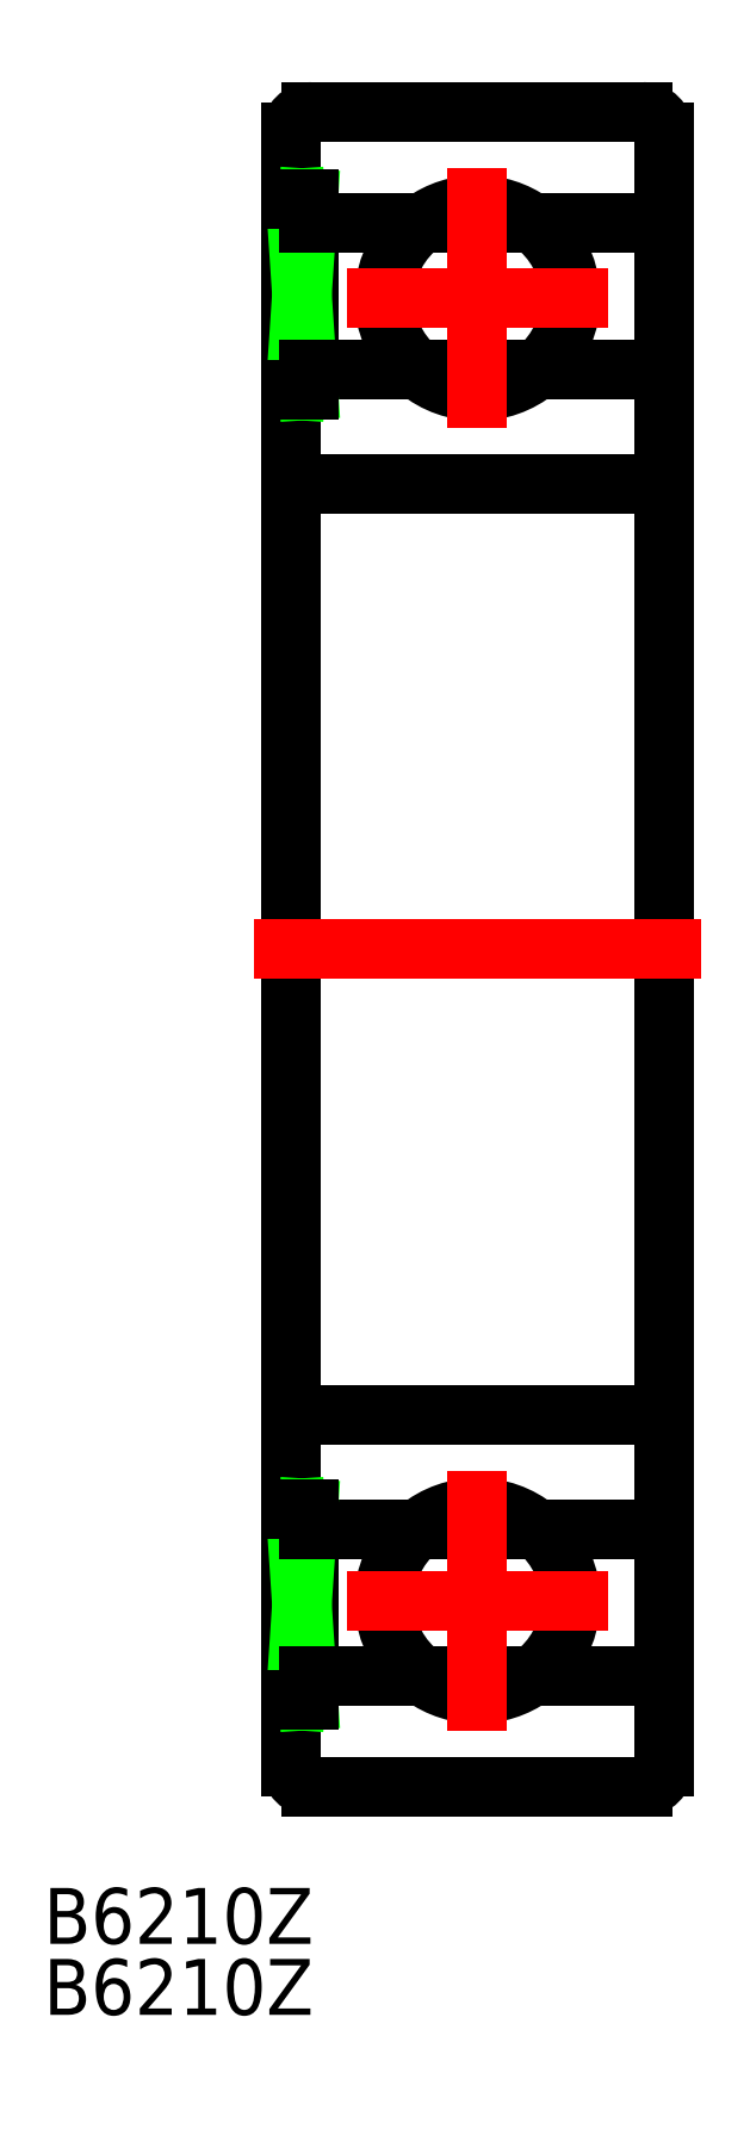
<metadata>
{"format":"dxf","ext":"dxf","renderer":"ezdxf+matplotlib","layout":"modelspace","background":"white","min_lineweight":24,"dpi":150}
</metadata>
<code>
0
SECTION
2
ENTITIES
0
LINE
8
0
10
10
20
-43.9
30
0
11
10
21
43.9
31
0
0
LINE
8
0
10
-10
20
43.9
30
0
11
-10
21
-43.9
31
0
0
LINE
8
0
10
8.9
20
-45
30
0
11
-8.9
21
-45
31
0
0
LINE
8
0
10
-9.08
20
-39.05
30
0
11
-2.932
21
-39.05
31
0
0
LINE
8
0
10
-3.19
20
-31.15
30
0
11
-9.08
21
-31.15
31
0
0
LINE
8
0
10
-9.08
20
-31.15
30
0
11
-9.08
21
-39.05
31
0
0
LINE
8
0
10
-9.77
20
-30.05
30
0
11
-9.77
21
-40.35
31
0
0
LINE
8
0
10
-9.77
20
-40.35
30
0
11
-9.08
21
-30.05
31
0
0
LINE
8
0
10
-9.08
20
-40.35
30
0
11
-9.77
21
-30.05
31
0
0
ARC
8
0
10
-8.9
20
-43.9
30
0
40
1.1
50
180
51
270
0
LINE
8
0
10
-9.08
20
-40.35
30
0
11
-9.08
21
-39.05
31
0
0
LINE
8
0
10
-9.08
20
-40.35
30
0
11
-10
21
-40.35
31
0
0
LINE
8
0
10
-10
20
-30.05
30
0
11
-9.08
21
-30.05
31
0
0
LINE
8
0
10
-9.08
20
-31.15
30
0
11
-9.08
21
-30.05
31
0
0
ARC
8
0
10
8.9
20
-43.9
30
0
40
1.1
50
270
51
0
0
LINE
8
0
10
2.932
20
-39.05
30
0
11
10
21
-39.05
31
0
0
LINE
8
0
10
10
20
-31.15
30
0
11
3.19
21
-31.15
31
0
0
ARC
8
0
10
-1.42e-14
20
-35
30
0
40
5
50
129.6
51
234.1
0
ARC
8
0
10
-1.42e-14
20
-35
30
0
40
5
50
305.9
51
50.35
0
ARC
8
0
10
-1.42e-14
20
-35
30
0
40
5
50
234.1
51
305.9
0
ARC
8
0
10
-1.42e-14
20
-35
30
0
40
5
50
50.35
51
129.6
0
LINE
8
CENTER
10
-12
20
0
30
0
11
12
21
0
31
0
0
LINE
8
0
10
8.9
20
45
30
0
11
-8.9
21
45
31
0
0
LINE
8
0
10
-9.08
20
39.05
30
0
11
-2.932
21
39.05
31
0
0
LINE
8
0
10
-8.9
20
25
30
0
11
8.9
21
25
31
0
0
LINE
8
0
10
-3.19
20
31.15
30
0
11
-9.08
21
31.15
31
0
0
LINE
8
0
10
-8.9
20
-25
30
0
11
8.9
21
-25
31
0
0
ARC
8
0
10
-8.9
20
-26.1
30
0
40
1.1
50
90
51
180
0
ARC
8
0
10
-8.9
20
26.1
30
0
40
1.1
50
180
51
270
0
LINE
8
0
10
-9.08
20
31.15
30
0
11
-9.08
21
39.05
31
0
0
LINE
8
0
10
-9.77
20
30.05
30
0
11
-9.77
21
40.35
31
0
0
LINE
8
0
10
-9.77
20
40.35
30
0
11
-9.08
21
30.05
31
0
0
LINE
8
0
10
-9.08
20
40.35
30
0
11
-9.77
21
30.05
31
0
0
LINE
8
0
10
-10
20
30.05
30
0
11
-9.08
21
30.05
31
0
0
LINE
8
0
10
-9.08
20
31.15
30
0
11
-9.08
21
30.05
31
0
0
LINE
8
0
10
-9.08
20
40.35
30
0
11
-10
21
40.35
31
0
0
LINE
8
0
10
-9.08
20
40.35
30
0
11
-9.08
21
39.05
31
0
0
ARC
8
0
10
-8.9
20
43.9
30
0
40
1.1
50
90
51
180
0
ARC
8
0
10
8.9
20
-26.1
30
0
40
1.1
50
0
51
90
0
LINE
8
0
10
2.932
20
39.05
30
0
11
10
21
39.05
31
0
0
LINE
8
0
10
10
20
31.15
30
0
11
3.19
21
31.15
31
0
0
ARC
8
0
10
8.9
20
26.1
30
0
40
1.1
50
270
51
0
0
ARC
8
0
10
-1.42e-14
20
35
30
0
40
5
50
54.1
51
125.9
0
ARC
8
0
10
-1.42e-14
20
35
30
0
40
5
50
230.4
51
309.6
0
ARC
8
0
10
-1.42e-14
20
35
30
0
40
5
50
125.9
51
230.4
0
ARC
8
0
10
-1.42e-14
20
35
30
0
40
5
50
309.6
51
54.1
0
ARC
8
0
10
8.9
20
43.9
30
0
40
1.1
50
0
51
90
0
INSERT
8
0
2
*U2
10
0
20
0
30
0
0
INSERT
8
0
2
*U3
10
0
20
0
30
0
0
LINE
8
CENTER
10
-1.39e-14
20
42
30
0
11
-4.62e-14
21
28
31
0
0
LINE
8
CENTER
10
-7
20
35
30
0
11
7
21
35
31
0
0
LINE
8
CENTER
10
-7
20
-35
30
0
11
7
21
-35
31
0
0
LINE
8
CENTER
10
-2.06e-14
20
-28
30
0
11
-5.29e-14
21
-42
31
0
0
ENDSEC
0
EOF

</code>
